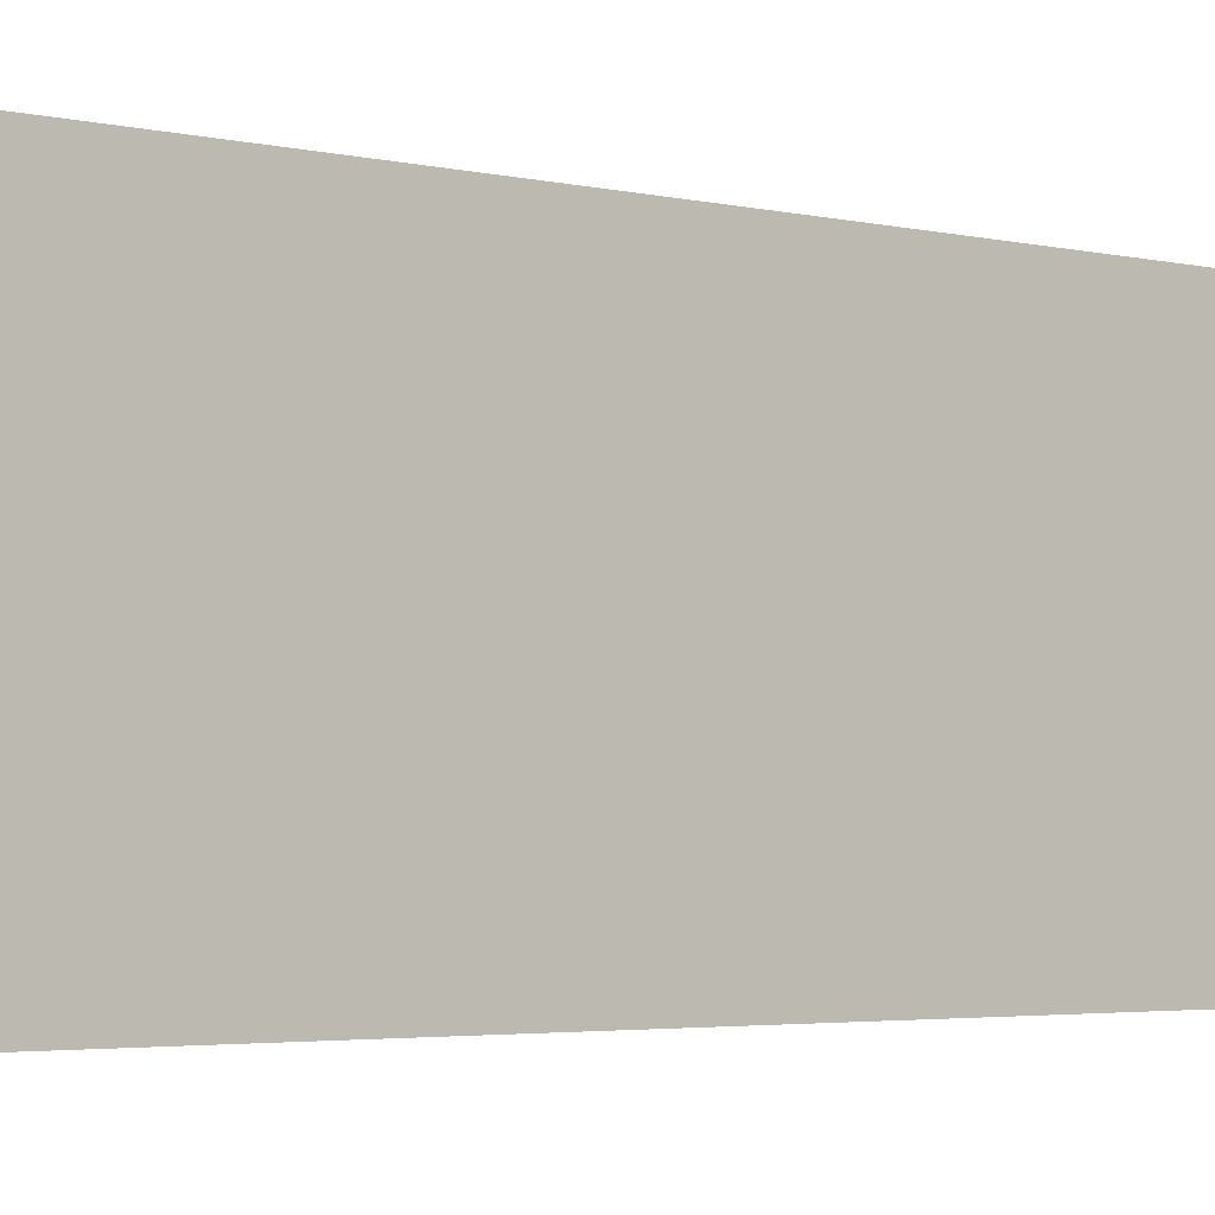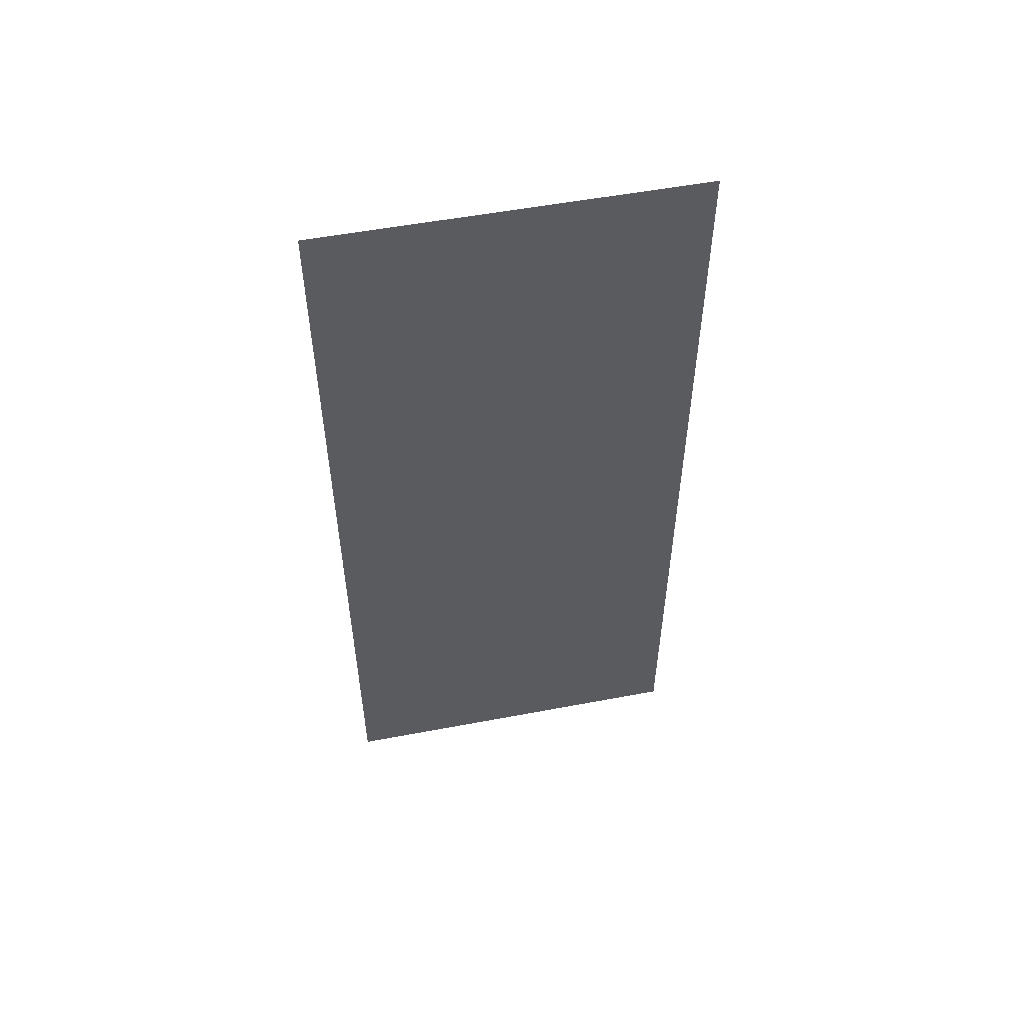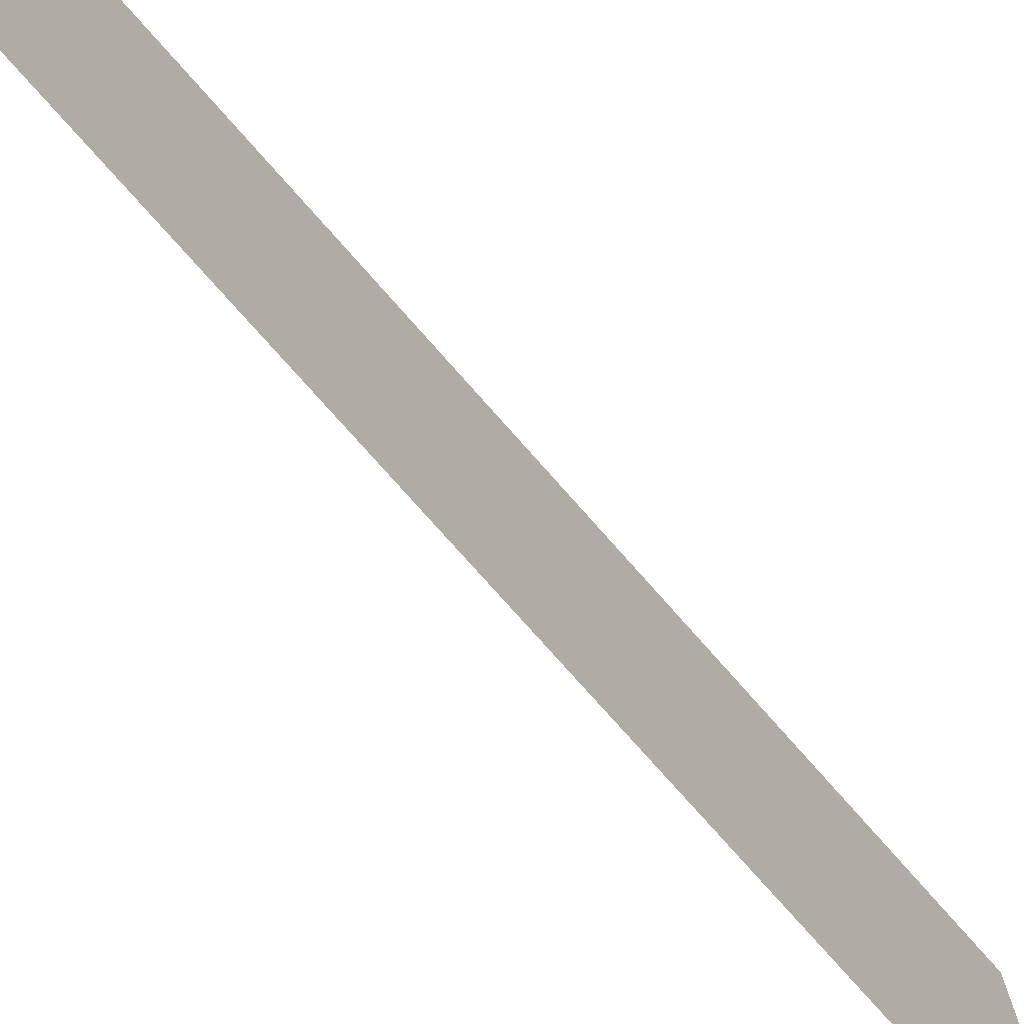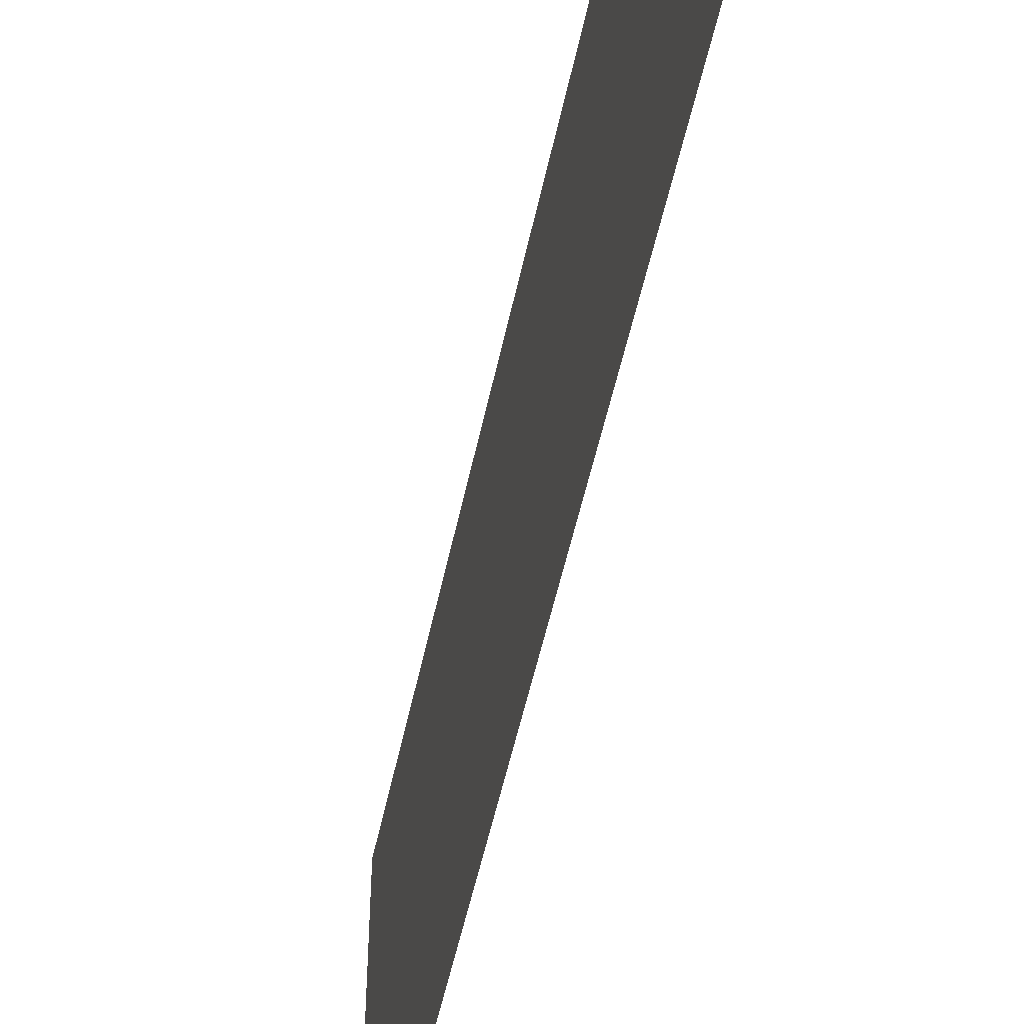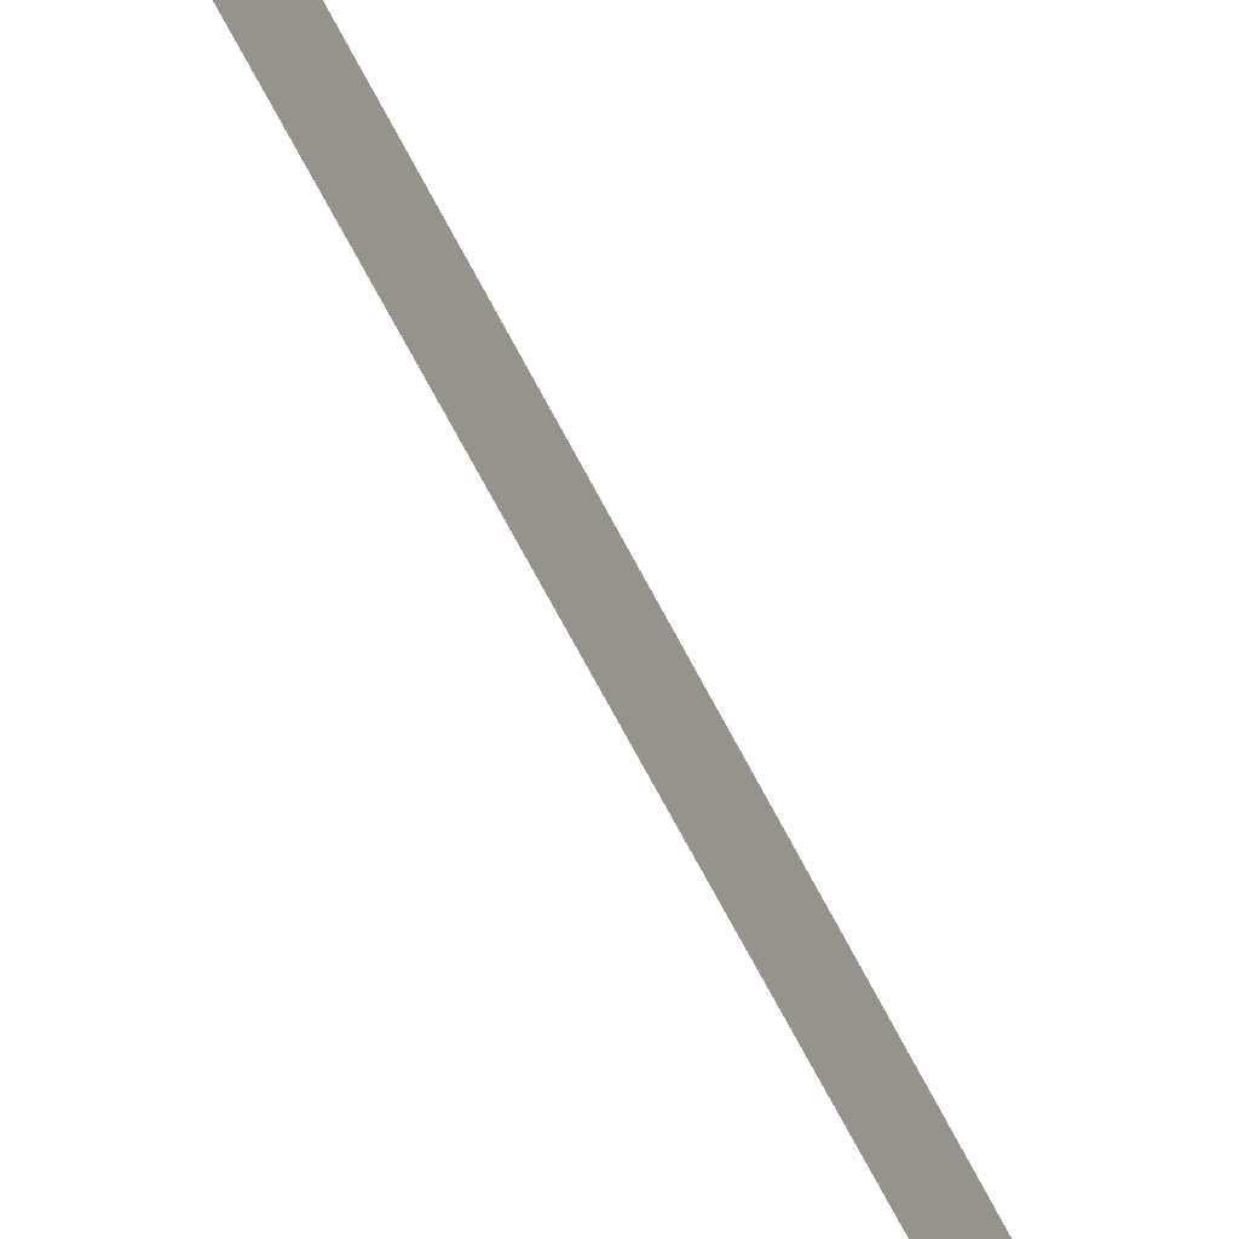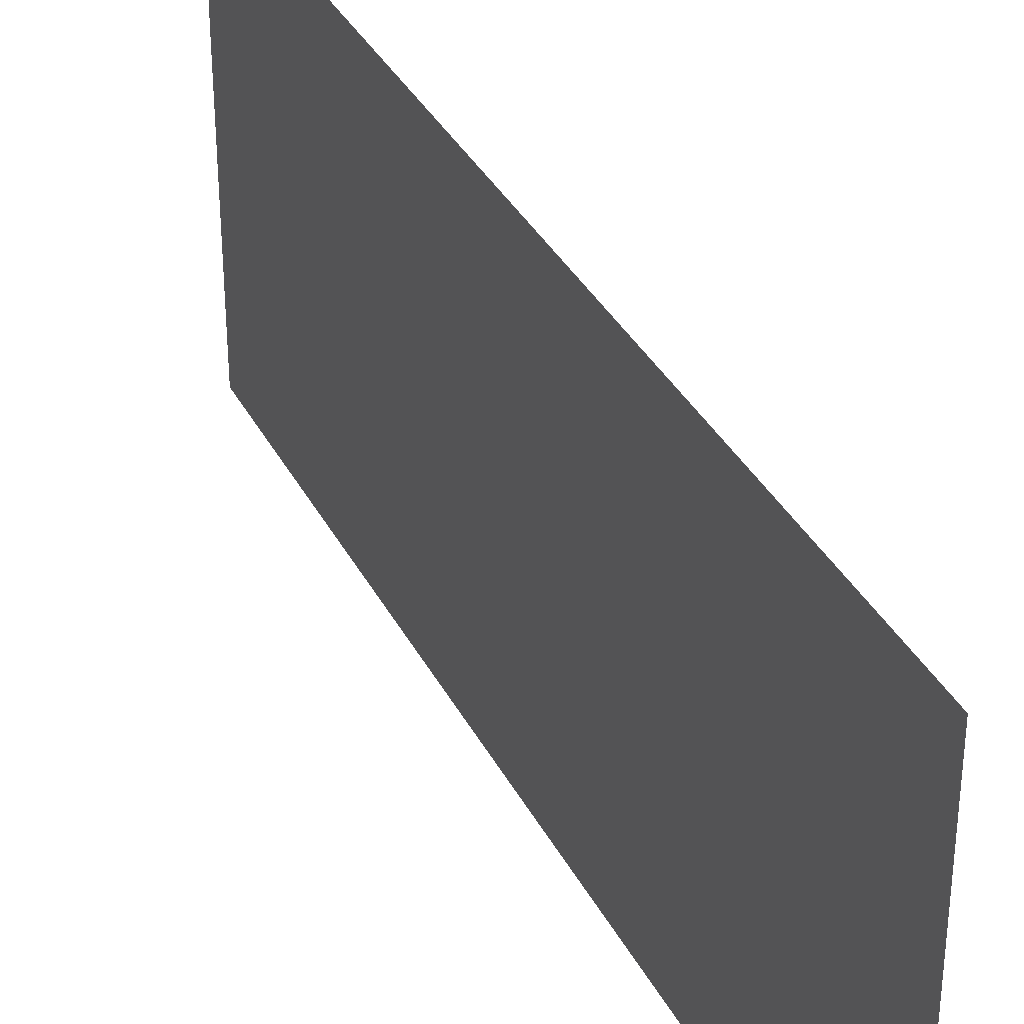
<metadata>
{"format":"obj","ext":"obj","renderer":"f3d","projection":"perspective","resolution":1024,"background":"white","views":[{"elev":-3.3,"azim":-129.6,"up":"+Z"},{"elev":53.8,"azim":78.6,"up":"+Y"},{"elev":-75.7,"azim":-138.6,"up":"+Z"},{"elev":-51.4,"azim":168.3,"up":"+Z"},{"elev":-77.3,"azim":28.6,"up":"+Z"},{"elev":35.3,"azim":-24.4,"up":"+Z"}]}
</metadata>
<code>
v 6016 89.6 -2560
v 6016 89.6 -2509
v 6016 211.2 -2509
v 6016 89.6 -2560
v 6016 211.2 -2509
v 6016 211.2 -2560
f 1 2 3
f 4 5 6

</code>
